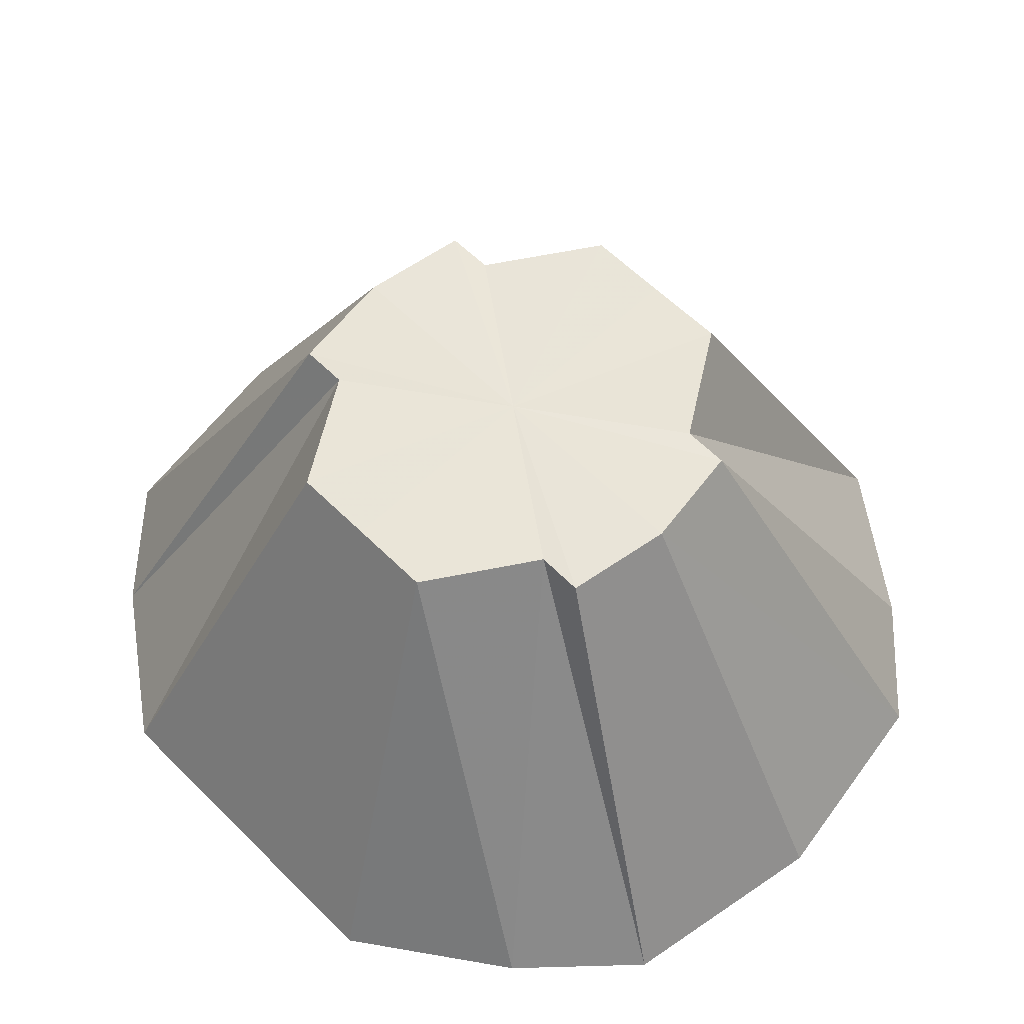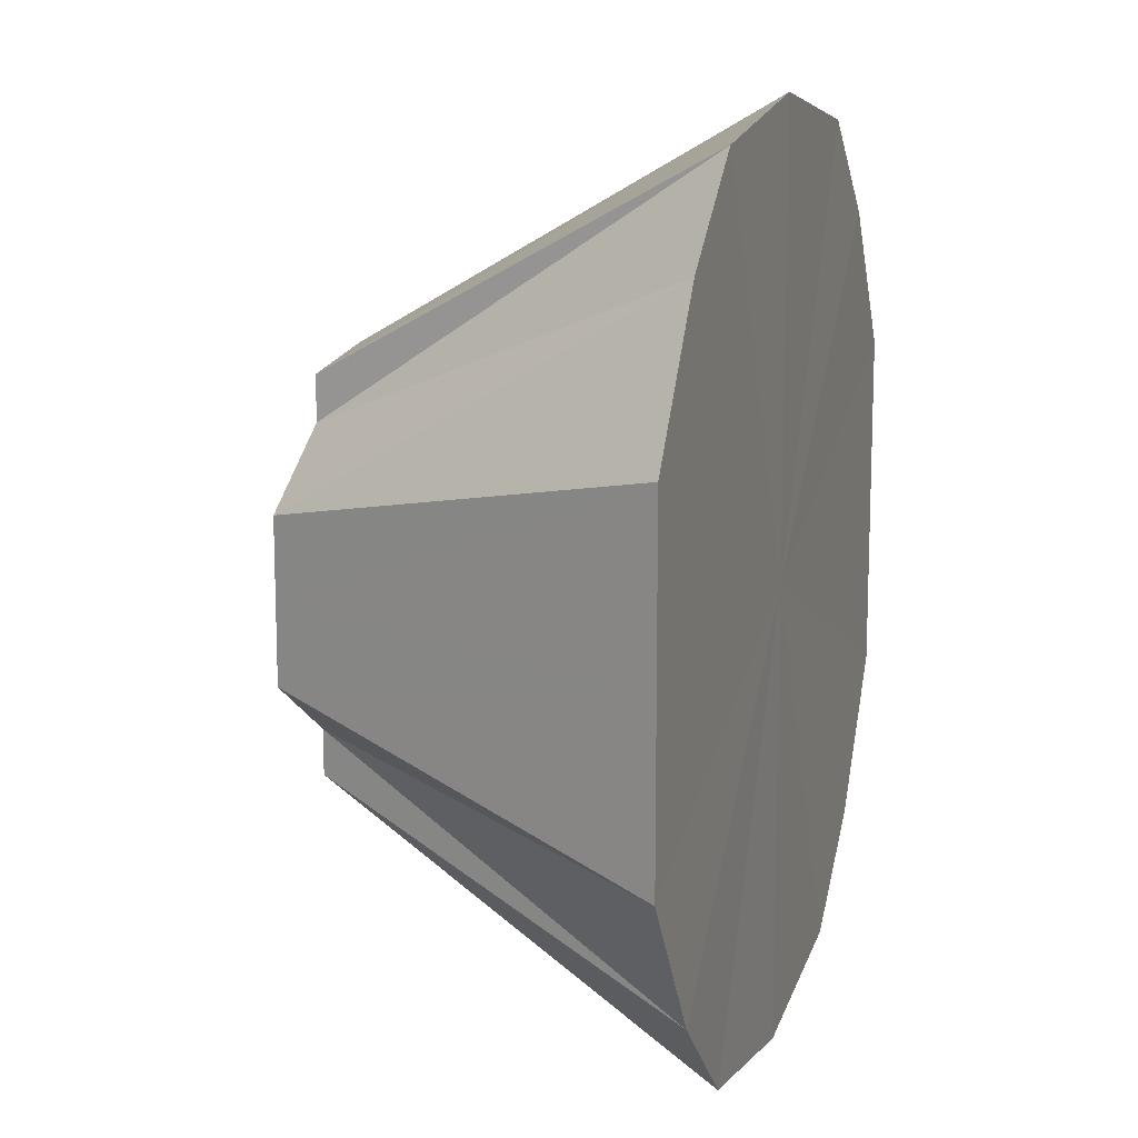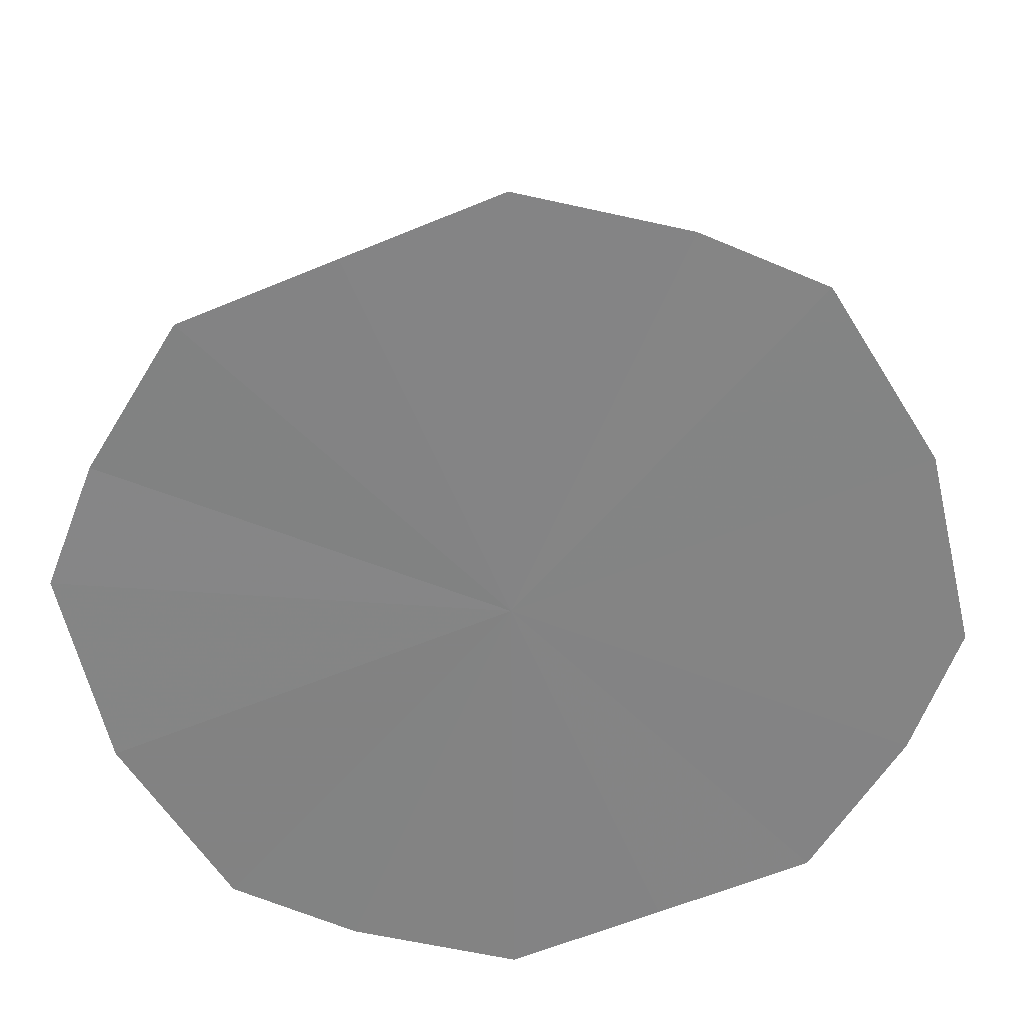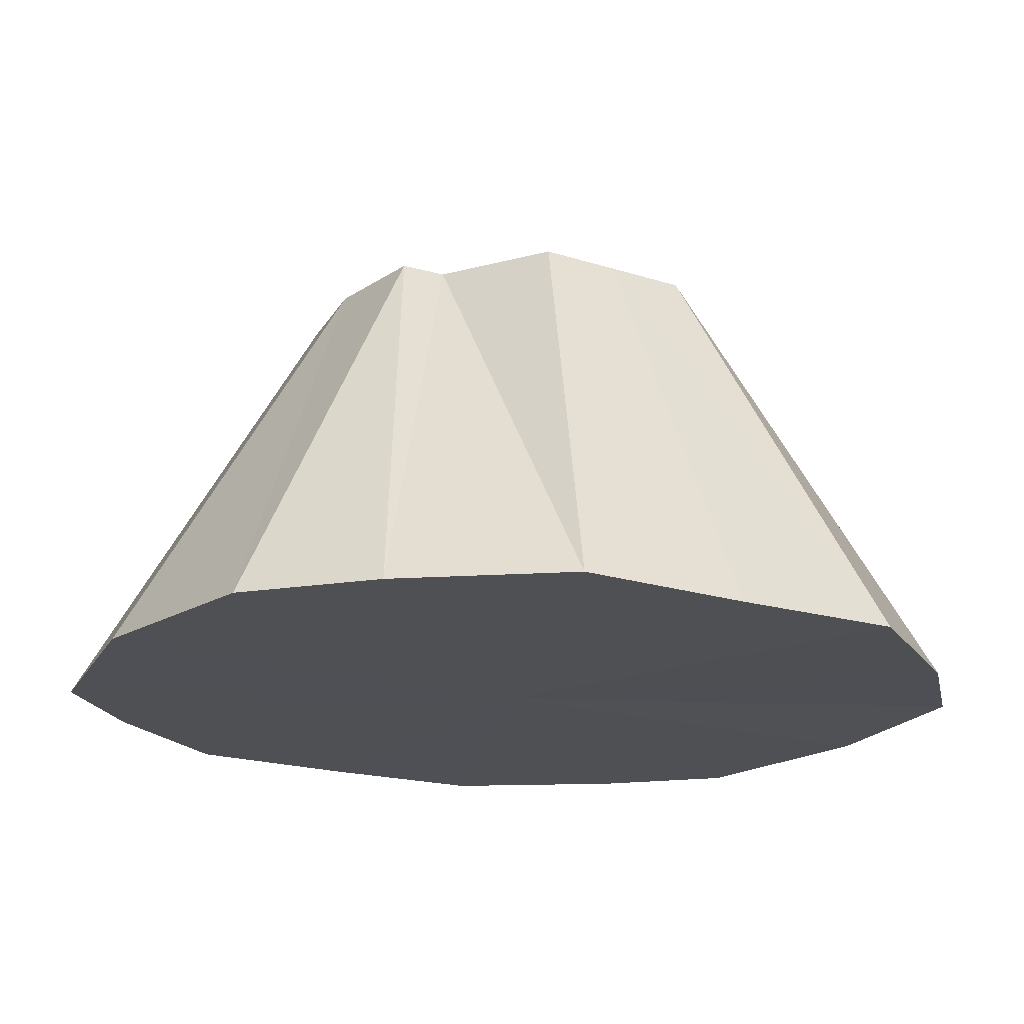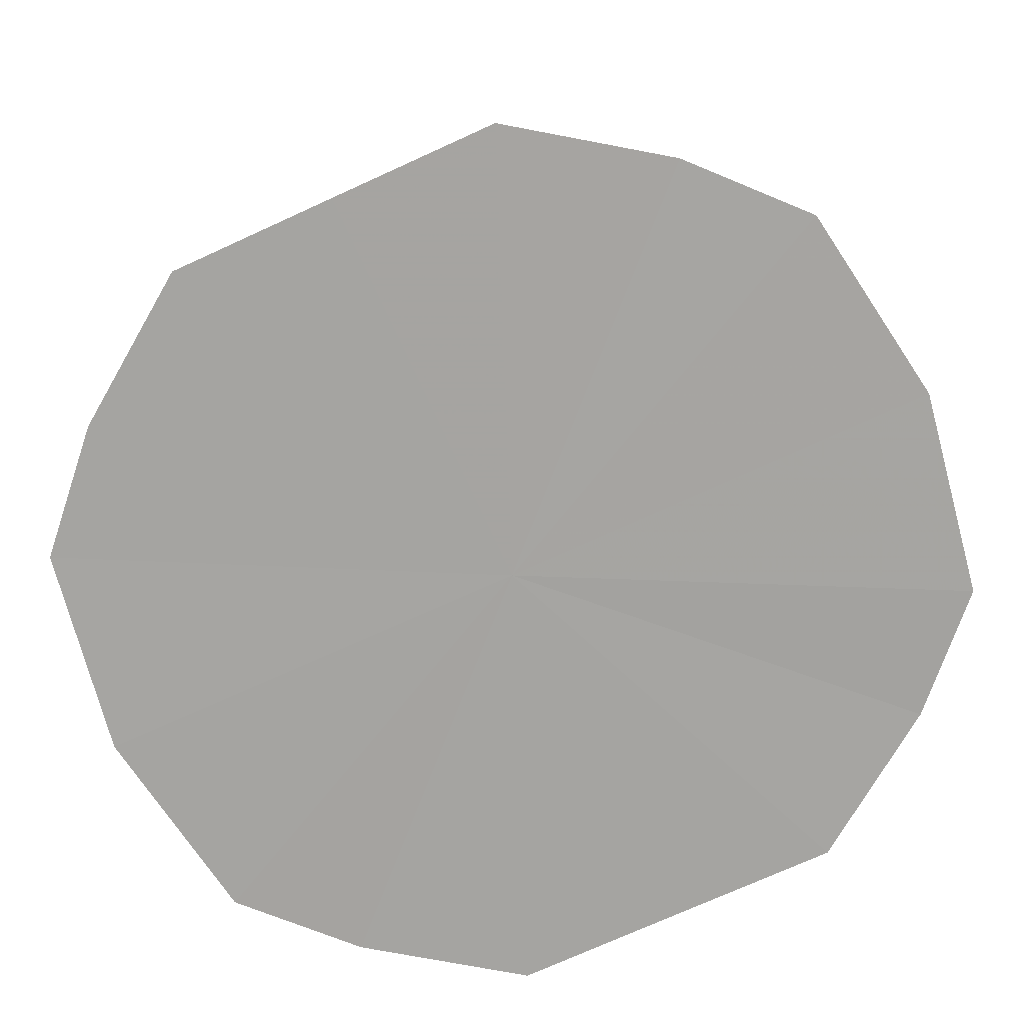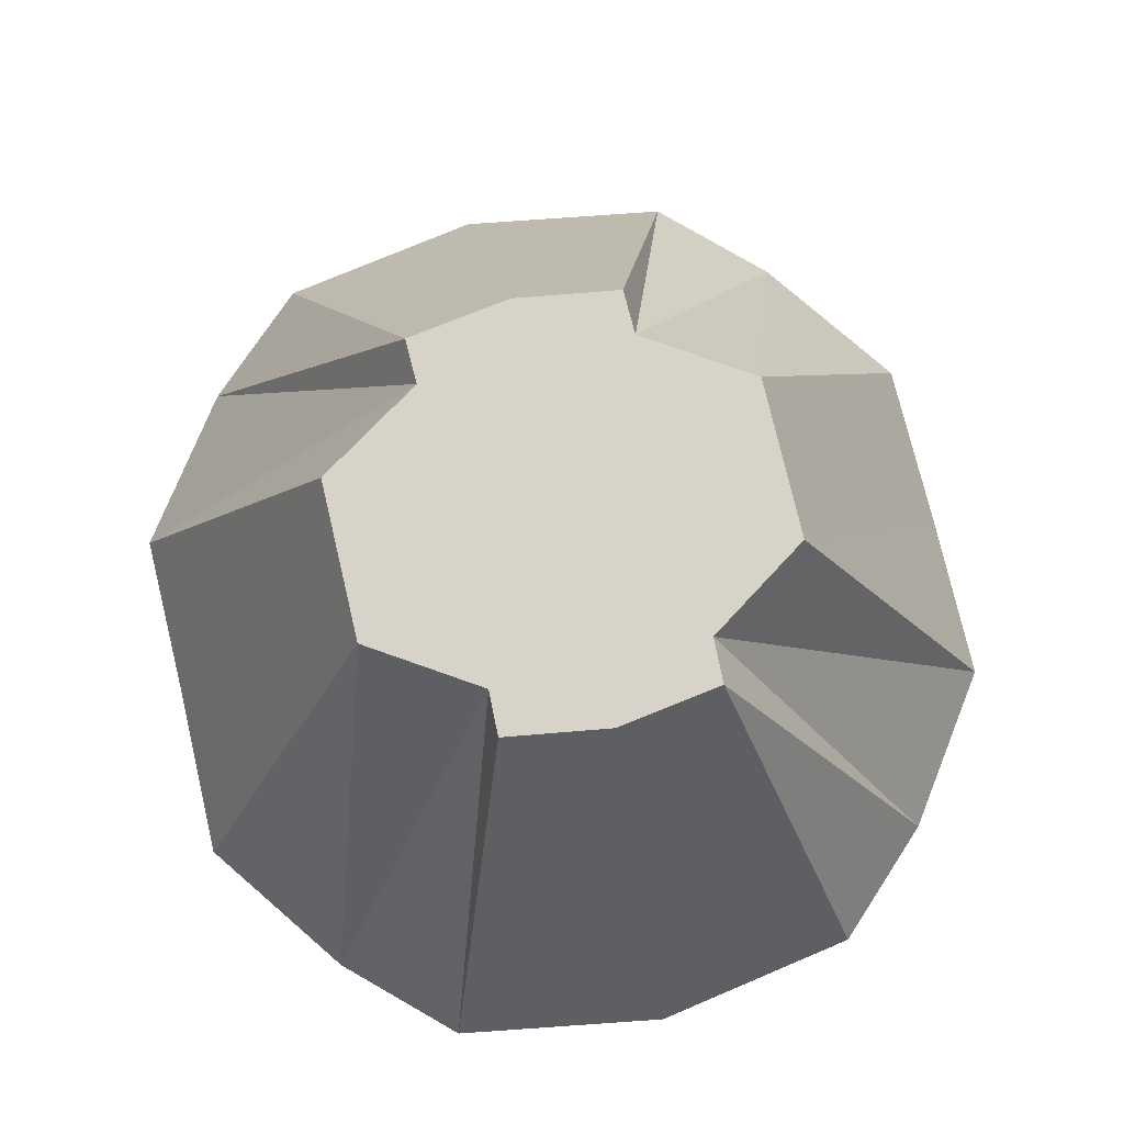
<metadata>
{"format":"obj","ext":"obj","renderer":"f3d","projection":"perspective","resolution":1024,"background":"white","views":[{"elev":59.5,"azim":135.5,"up":"+Y"},{"elev":12.7,"azim":-72.0,"up":"+Z"},{"elev":-61.4,"azim":-67.2,"up":"+Y"},{"elev":-18.9,"azim":59.5,"up":"+Y"},{"elev":-73.4,"azim":114.5,"up":"+Y"},{"elev":76.6,"azim":166.6,"up":"+Y"}]}
</metadata>
<code>
o 12598
v 2172 1876 8.607
v 2172 1876 8.603
v 2172 1876 8.583
v 2172 1876 8.594
v 2172 1876 8.582
v 2172 1876 8.603
v 2172 1876 8.58
v 2172 1876 8.578
v 2172 1876 8.594
v 2172 1876 8.564
v 2172 1876 8.607
v 2172 1876 8.582
v 2172 1876 8.603
v 2172 1876 8.58
v 2172 1876 8.571
v 2172 1876 8.564
v 2172 1876 8.603
v 2172 1876 8.578
v 2172 1876 8.594
v 2172 1876 8.547
v 2172 1876 8.564
v 2172 1876 8.564
v 2172 1876 8.594
v 2172 1876 8.571
v 2172 1876 8.58
v 2172 1876 8.547
v 2172 1876 8.556
v 2172 1876 8.533
v 2172 1876 8.58
v 2172 1876 8.564
v 2172 1876 8.564
v 2172 1876 8.524
v 2172 1876 8.549
v 2172 1876 8.533
v 2172 1876 8.556
v 2172 1876 8.564
v 2172 1876 8.547
v 2172 1876 8.524
v 2172 1876 8.545
v 2172 1876 8.52
v 2172 1876 8.549
v 2172 1876 8.547
v 2172 1876 8.533
v 2172 1876 8.545
v 2172 1876 8.533
v 2172 1876 8.524
v 2172 1876 8.543
v 2172 1876 8.524
v 2172 1876 8.52
v 2172 1876 8.607
v 2172 1876 8.564
v 2172 1876 8.603
v 2172 1876 8.594
v 2172 1876 8.603
v 2172 1876 8.58
v 2172 1876 8.594
v 2172 1876 8.564
v 2172 1876 8.58
v 2172 1876 8.547
v 2172 1876 8.564
v 2172 1876 8.533
v 2172 1876 8.547
v 2172 1876 8.524
v 2172 1876 8.533
v 2172 1876 8.52
v 2172 1876 8.524
f 1 2 3
f 2 4 5
f 6 5 3
f 4 7 8
f 9 8 5
f 3 5 10
f 5 8 10
f 11 3 12
f 12 3 10
f 13 1 12
f 14 15 8
f 8 15 10
f 7 16 15
f 17 12 18
f 18 12 10
f 19 13 18
f 16 20 21
f 22 21 15
f 15 21 10
f 23 18 24
f 24 18 10
f 25 19 24
f 26 27 21
f 21 27 10
f 20 28 27
f 29 24 30
f 30 24 10
f 31 25 30
f 28 32 33
f 27 33 10
f 34 33 27
f 35 30 10
f 36 30 35
f 37 31 35
f 38 39 33
f 33 39 10
f 32 40 39
f 41 35 10
f 42 35 41
f 43 37 41
f 44 41 10
f 45 41 44
f 46 43 44
f 40 46 47
f 47 44 10
f 39 47 10
f 48 44 47
f 49 47 39
f 50 51 52
f 52 51 53
f 54 51 50
f 53 51 55
f 56 51 54
f 55 51 57
f 58 51 56
f 57 51 59
f 60 51 58
f 59 51 61
f 62 51 60
f 61 51 63
f 64 51 62
f 63 51 65
f 66 51 64
f 65 51 66

</code>
